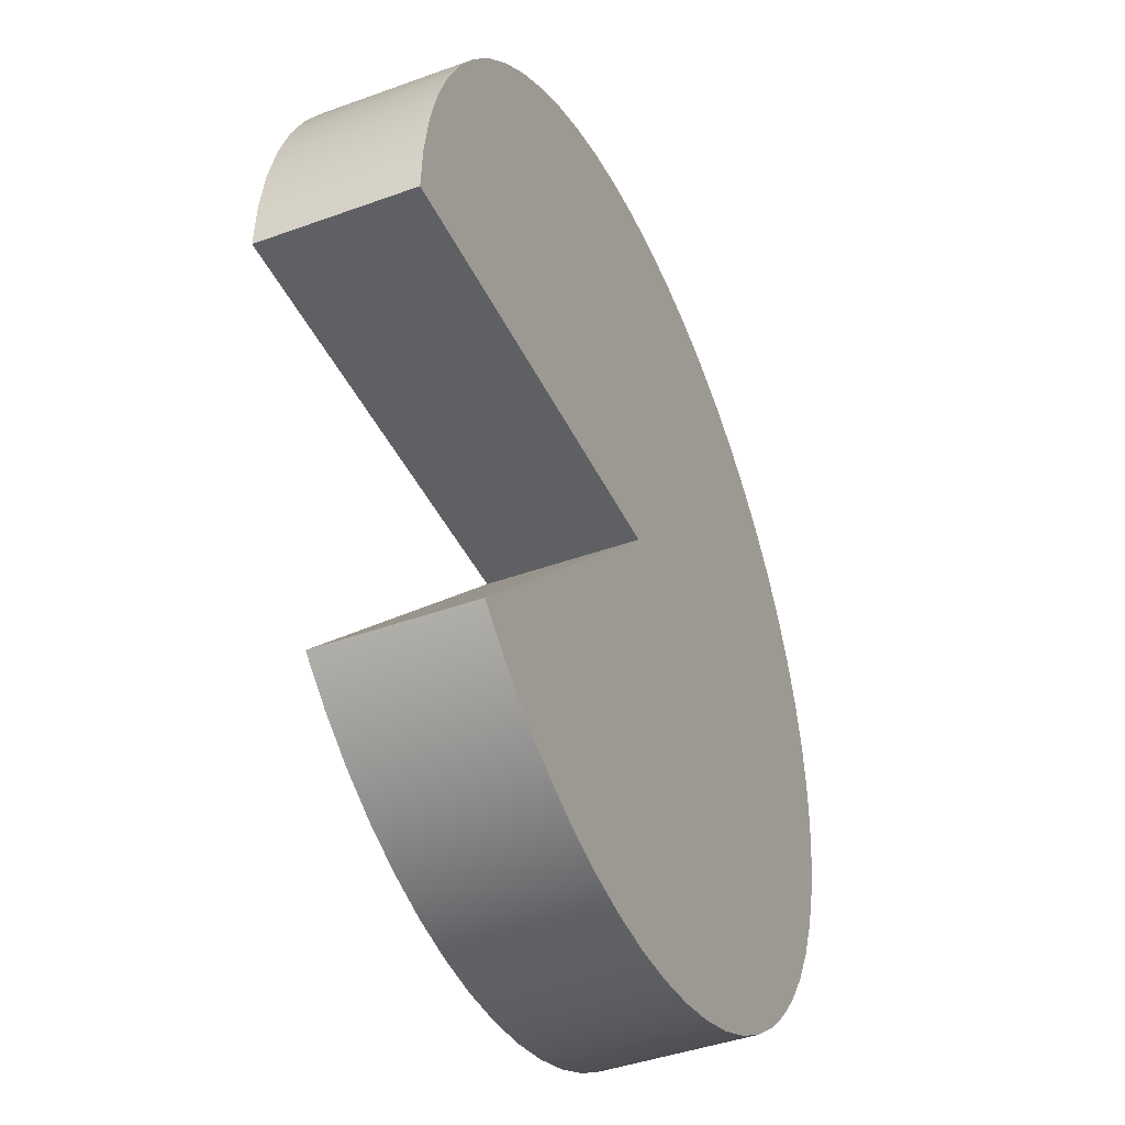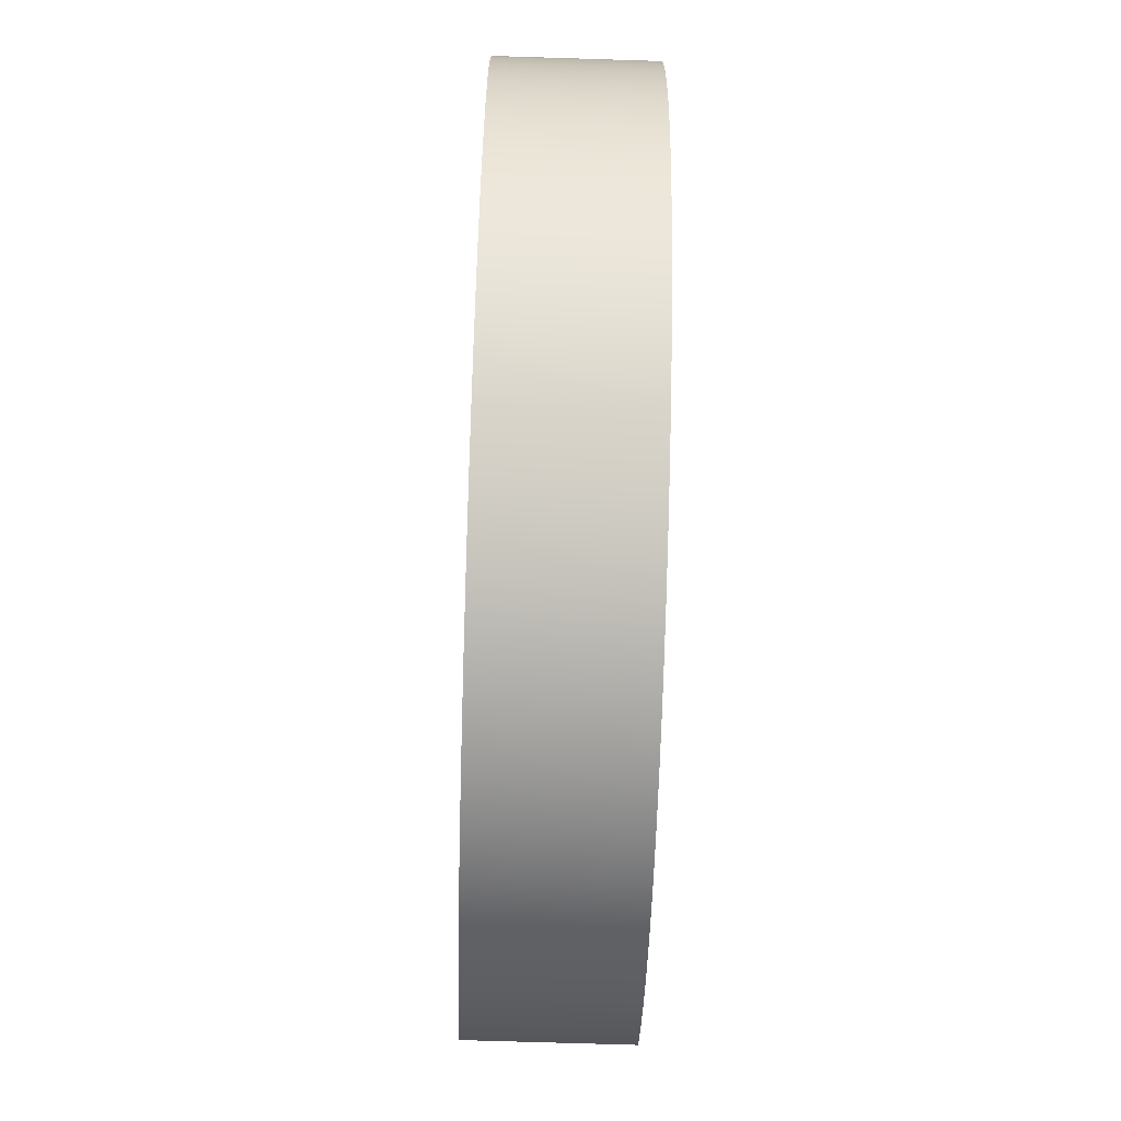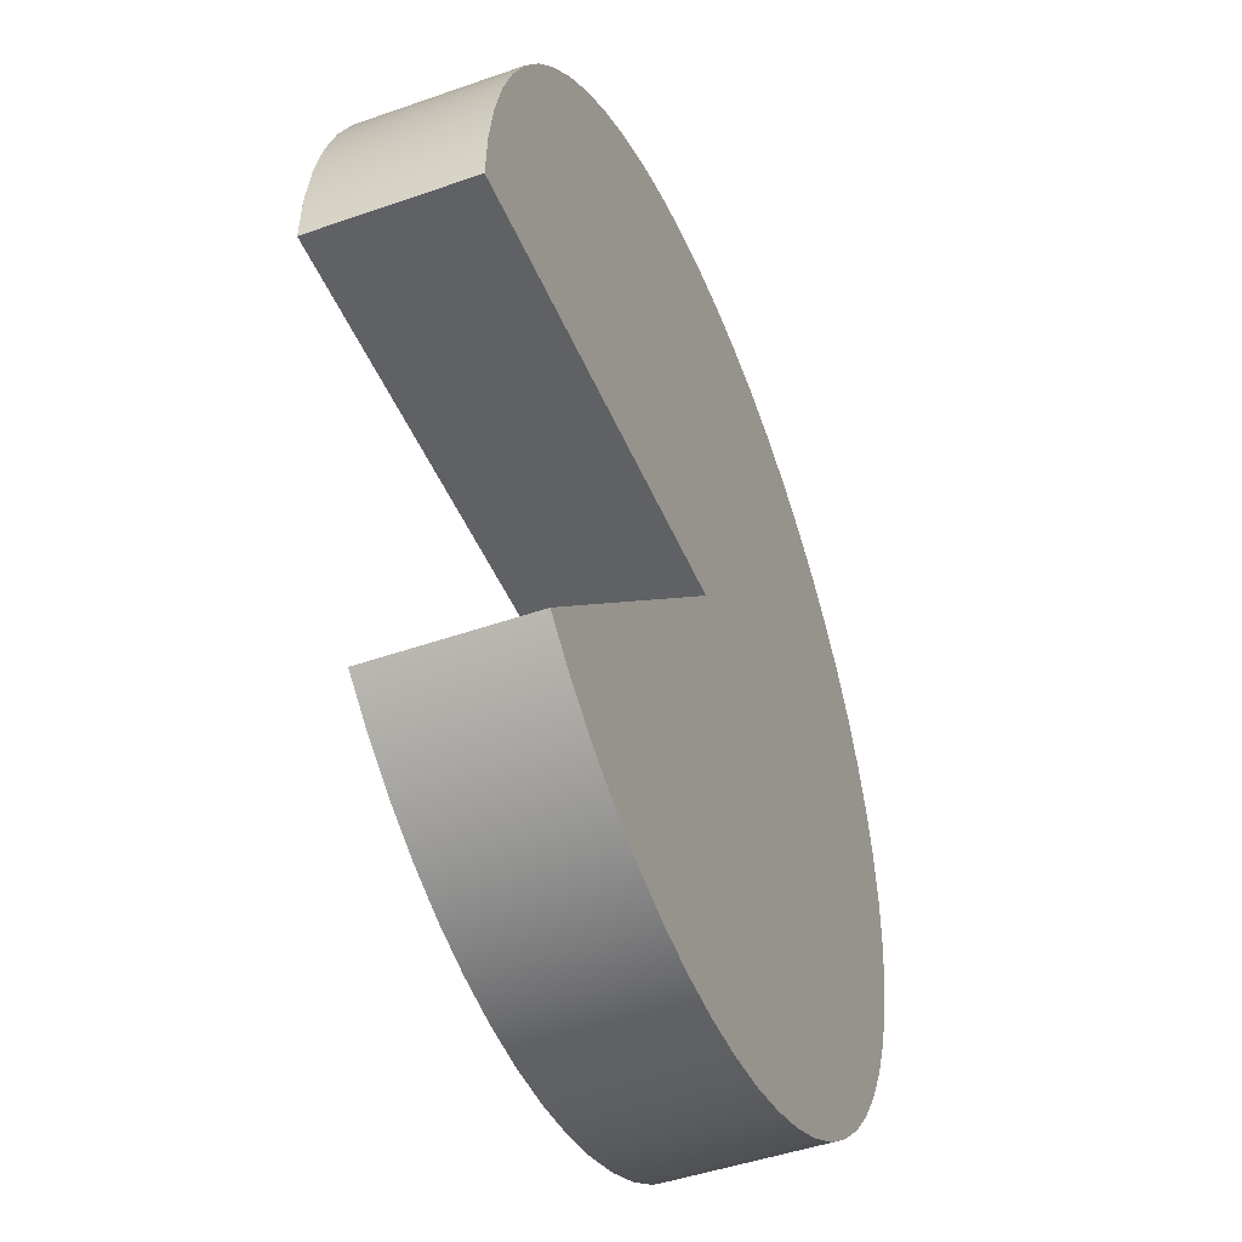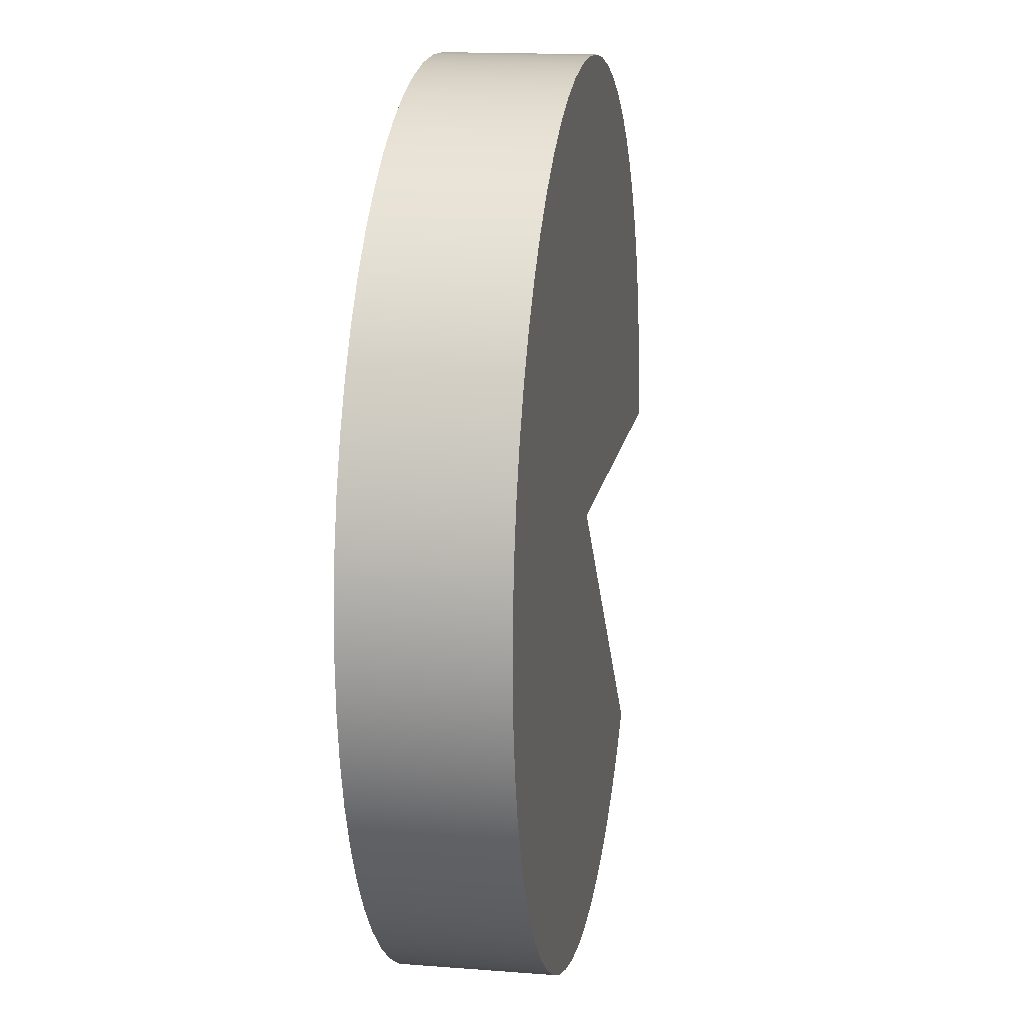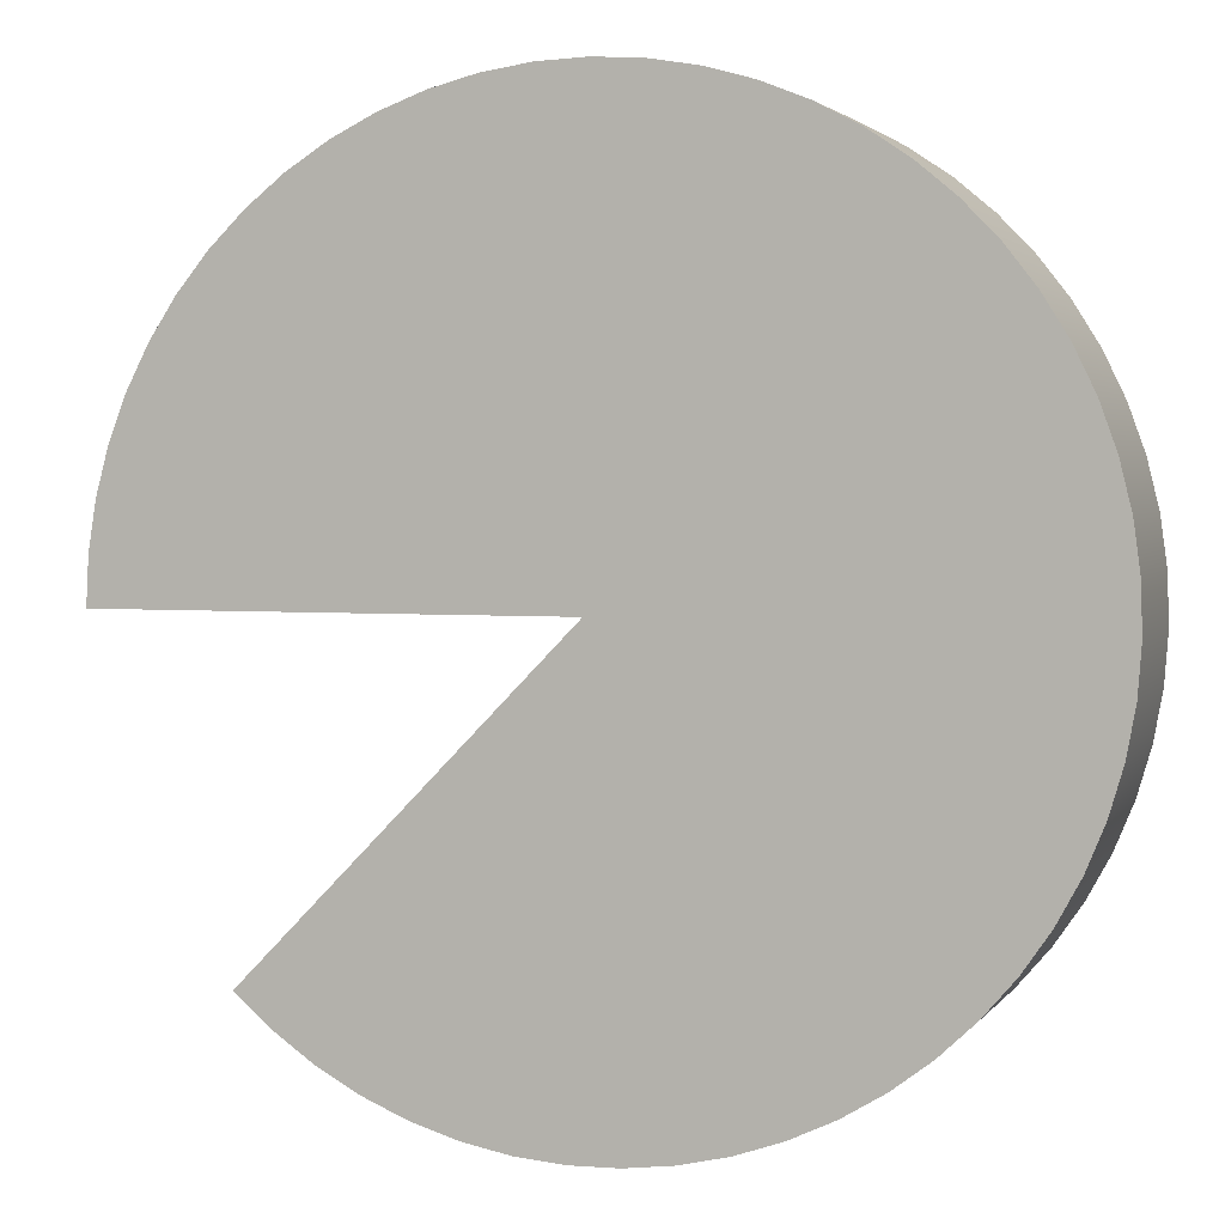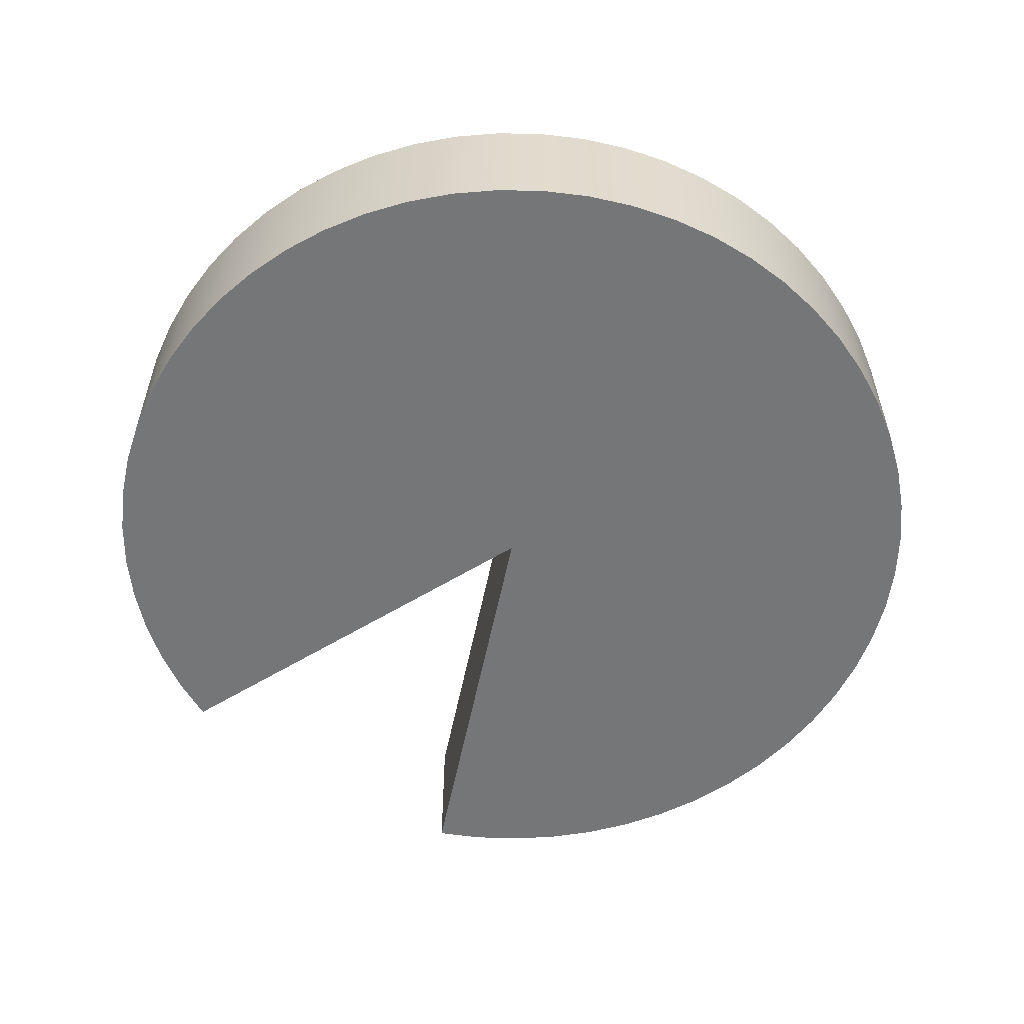
<metadata>
{"format":"obj","ext":"obj","renderer":"f3d","projection":"perspective","resolution":1024,"background":"white","views":[{"elev":-42.1,"azim":113.7,"up":"+Z"},{"elev":-70.4,"azim":-91.8,"up":"+Z"},{"elev":-46.4,"azim":111.9,"up":"+Z"},{"elev":15.4,"azim":-80.6,"up":"+Z"},{"elev":2.9,"azim":-161.8,"up":"+Z"},{"elev":-56.8,"azim":-101.5,"up":"+Y"}]}
</metadata>
<code>
g Solid1
v -3.005 0 -0.06882
v -3.005 1 -0.06882
v -2.995 0 0.2473
v -2.995 1 0.2473
v -2.981 0 -0.3842
v -2.981 1 -0.3842
v -2.953 0 0.5608
v -2.953 1 0.5608
v -2.924 0 -0.6954
v -2.924 1 -0.6954
v -2.877 0 0.8679
v -2.877 1 0.8679
v -2.834 0 -0.9988
v -2.834 1 -0.9988
v -2.77 0 1.165
v -2.77 1 1.165
v -2.714 0 -1.291
v -2.714 1 -1.291
v -2.632 0 1.45
v -2.632 1 1.45
v -2.563 0 -1.569
v -2.563 1 -1.569
v -2.465 0 1.719
v -2.465 1 1.719
v -2.383 0 -1.829
v -2.383 1 -1.829
v -2.27 0 1.968
v -2.27 1 1.968
v -2.177 0 -2.07
v -2.177 1 -2.07
v -2.05 0 2.195
v -2.05 1 2.195
v -1.947 0 -2.287
v -1.947 1 -2.287
v -1.808 0 2.398
v -1.808 1 2.398
v -1.696 0 -2.479
v -1.696 1 -2.479
v -1.545 0 2.575
v -1.545 1 2.575
v -1.425 0 -2.643
v -1.425 1 -2.643
v -1.266 0 2.723
v -1.266 1 2.723
v -1.139 0 -2.778
v -1.139 1 -2.778
v -0.9719 0 2.84
v -0.9719 1 2.84
v -0.8406 0 -2.881
v -0.8406 1 -2.881
v -0.6675 0 2.926
v -0.6675 1 2.926
v -0.5326 0 -2.953
v -0.5326 1 -2.953
v -0.3557 0 2.98
v -0.3557 1 2.98
v -0.2187 0 -2.992
v -0.2187 1 -2.992
v -0.04004 0 3
v -0.04004 1 3
v 0 0 0
v 0 1 0
v 0.09759 0 -2.998
v 0.09759 1 -2.998
v 0.276 0 2.987
v 0.276 1 2.987
v 0.4127 0 -2.971
v 0.4127 1 -2.971
v 0.5889 0 2.94
v 0.5889 1 2.94
v 0.7231 0 -2.91
v 0.7231 1 -2.91
v 0.8952 0 2.862
v 0.8952 1 2.862
v 1.026 0 -2.817
v 1.026 1 -2.817
v 1.191 0 2.751
v 1.191 1 2.751
v 1.316 0 -2.693
v 1.316 1 -2.693
v 1.474 0 2.609
v 1.474 1 2.609
v 1.593 0 -2.539
v 1.593 1 -2.539
v 1.741 0 2.439
v 1.741 1 2.439
v 1.851 0 -2.356
v 1.851 1 -2.356
v 1.988 0 2.242
v 1.988 1 2.242
v 2.089 0 -2.148
v 2.089 1 -2.148
v 2.213 0 2.019
v 2.213 1 2.019
v 2.413 0 1.774
v 2.413 1 1.774
v 2.587 0 1.51
v 2.587 1 1.51
v 2.731 0 1.229
v 2.731 1 1.229
v 2.845 0 0.9336
v 2.845 1 0.9336
v 2.928 0 0.6282
v 2.928 1 0.6282
v 2.978 0 0.3159
v 2.978 1 0.3159
v 2.994 0 0
v 2.994 1 0
f 92 62 91
f 91 62 61
f 62 108 61
f 61 108 107
f 91 61 87
f 87 61 83
f 83 61 79
f 79 61 75
f 75 61 71
f 71 61 67
f 67 61 63
f 63 61 57
f 57 61 53
f 53 61 49
f 49 61 45
f 45 61 41
f 41 61 37
f 37 61 33
f 33 61 29
f 29 61 25
f 25 61 21
f 21 61 17
f 17 61 13
f 13 61 9
f 9 61 5
f 5 61 1
f 1 61 3
f 3 61 7
f 7 61 11
f 11 61 15
f 15 61 19
f 19 61 23
f 23 61 27
f 27 61 31
f 31 61 35
f 35 61 39
f 39 61 43
f 43 61 47
f 47 61 51
f 51 61 55
f 55 61 59
f 59 61 65
f 65 61 69
f 69 61 73
f 73 61 77
f 77 61 81
f 81 61 85
f 85 61 89
f 89 61 93
f 93 61 95
f 95 61 97
f 97 61 99
f 99 61 101
f 101 61 103
f 103 61 105
f 105 61 107
f 91 87 92
f 92 87 88
f 88 87 83
f 88 83 84
f 84 83 79
f 84 79 80
f 80 79 75
f 80 75 76
f 76 75 71
f 76 71 72
f 72 71 67
f 72 67 68
f 68 67 63
f 68 63 64
f 64 63 57
f 64 57 58
f 58 57 53
f 58 53 54
f 54 53 49
f 54 49 50
f 50 49 45
f 50 45 46
f 46 45 41
f 46 41 42
f 42 41 37
f 42 37 38
f 38 37 33
f 38 33 34
f 34 33 29
f 34 29 30
f 30 29 25
f 30 25 26
f 26 25 21
f 26 21 22
f 22 21 17
f 22 17 18
f 18 17 13
f 18 13 14
f 14 13 9
f 14 9 10
f 10 9 5
f 10 5 6
f 6 5 1
f 6 1 2
f 2 1 3
f 2 3 4
f 4 3 7
f 4 7 8
f 8 7 11
f 8 11 12
f 12 11 15
f 12 15 16
f 16 15 19
f 16 19 20
f 20 19 23
f 20 23 24
f 24 23 27
f 24 27 28
f 28 27 31
f 28 31 32
f 32 31 35
f 32 35 36
f 36 35 39
f 36 39 40
f 40 39 43
f 40 43 44
f 44 43 47
f 44 47 48
f 48 47 51
f 48 51 52
f 52 51 55
f 52 55 56
f 56 55 59
f 56 59 60
f 60 59 65
f 60 65 66
f 66 65 69
f 66 69 70
f 70 69 73
f 70 73 74
f 74 73 77
f 74 77 78
f 78 77 81
f 78 81 82
f 82 81 85
f 82 85 86
f 86 85 89
f 86 89 90
f 90 89 93
f 90 93 94
f 94 93 95
f 94 95 96
f 96 95 97
f 96 97 98
f 98 97 99
f 98 99 100
f 100 99 101
f 100 101 102
f 102 101 103
f 102 103 104
f 104 103 106
f 106 103 105
f 106 105 108
f 108 105 107
f 92 88 62
f 62 88 84
f 62 84 80
f 80 76 62
f 62 76 72
f 62 72 68
f 68 64 62
f 62 64 58
f 62 58 54
f 54 50 62
f 62 50 46
f 62 46 42
f 42 38 62
f 62 38 34
f 62 34 30
f 30 26 62
f 62 26 22
f 62 22 18
f 18 14 62
f 62 14 10
f 62 10 6
f 6 2 62
f 62 2 4
f 62 4 8
f 8 12 62
f 62 12 16
f 62 16 20
f 20 24 62
f 62 24 28
f 62 28 32
f 32 36 62
f 62 36 40
f 62 40 44
f 44 48 62
f 62 48 52
f 62 52 56
f 56 60 62
f 62 60 66
f 62 66 70
f 70 74 62
f 62 74 78
f 62 78 82
f 82 86 62
f 62 86 90
f 62 90 94
f 94 96 62
f 62 96 98
f 62 98 100
f 100 102 62
f 62 102 104
f 62 104 106
f 106 108 62

</code>
